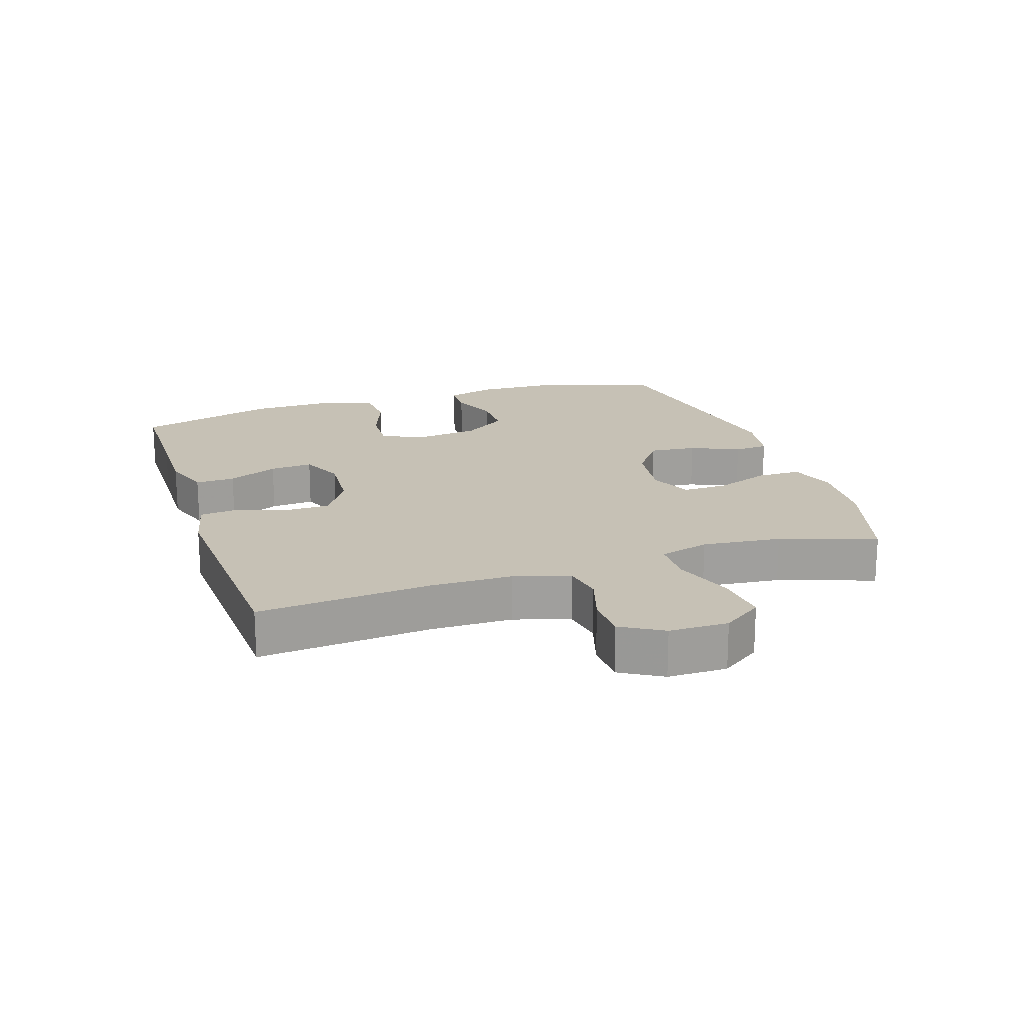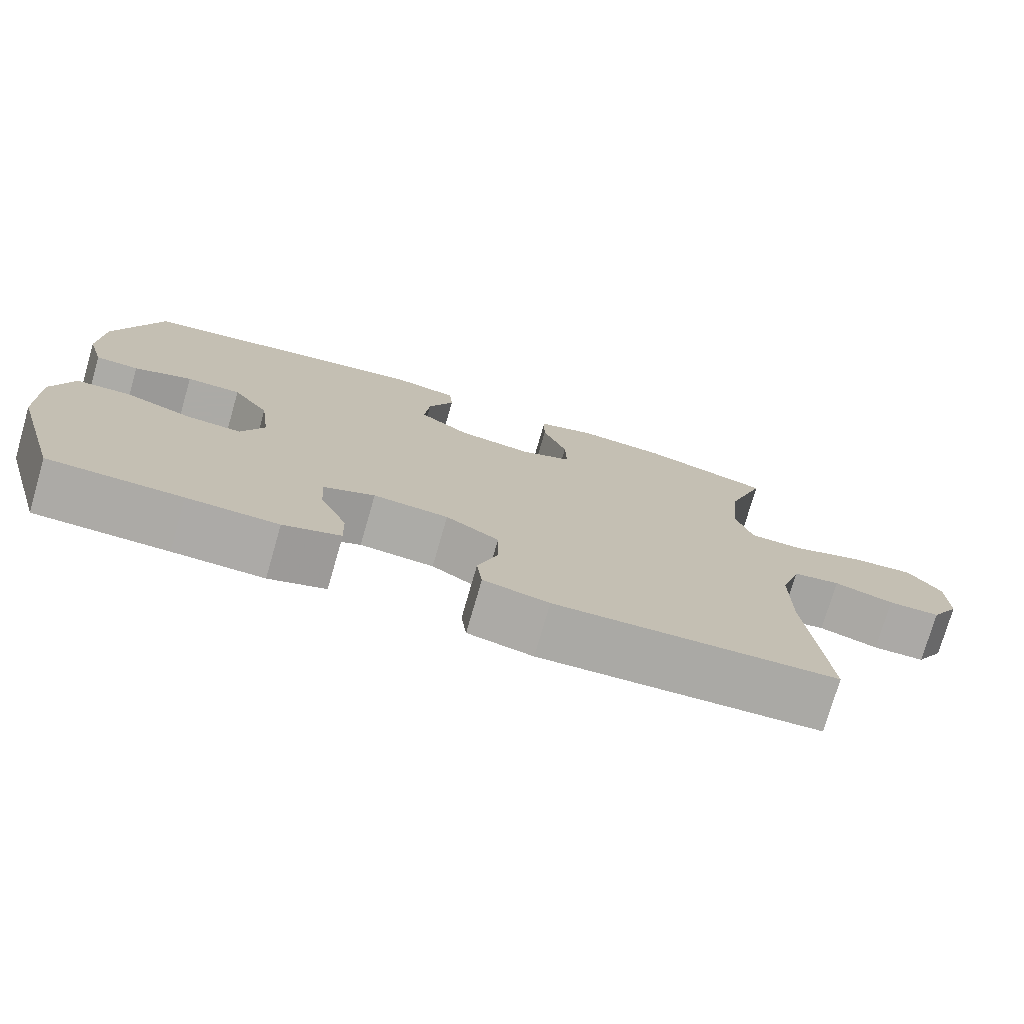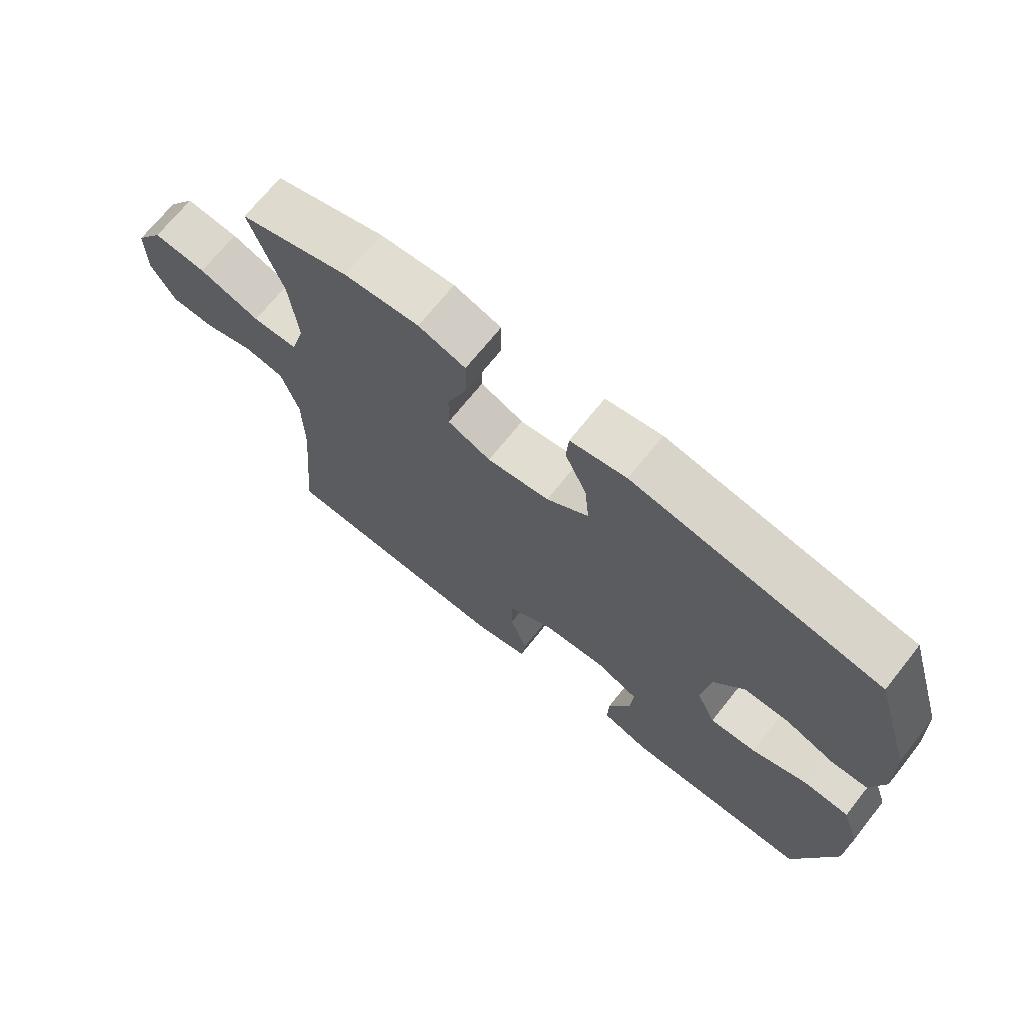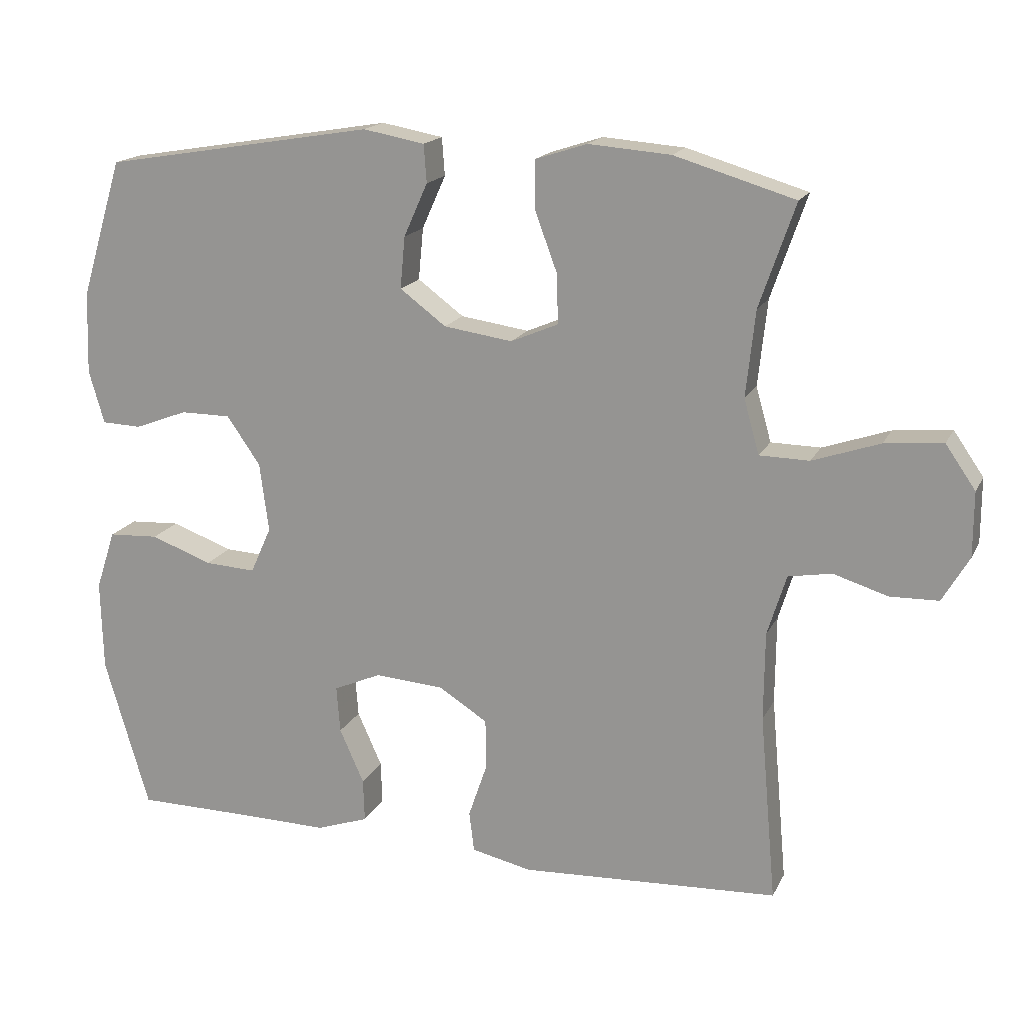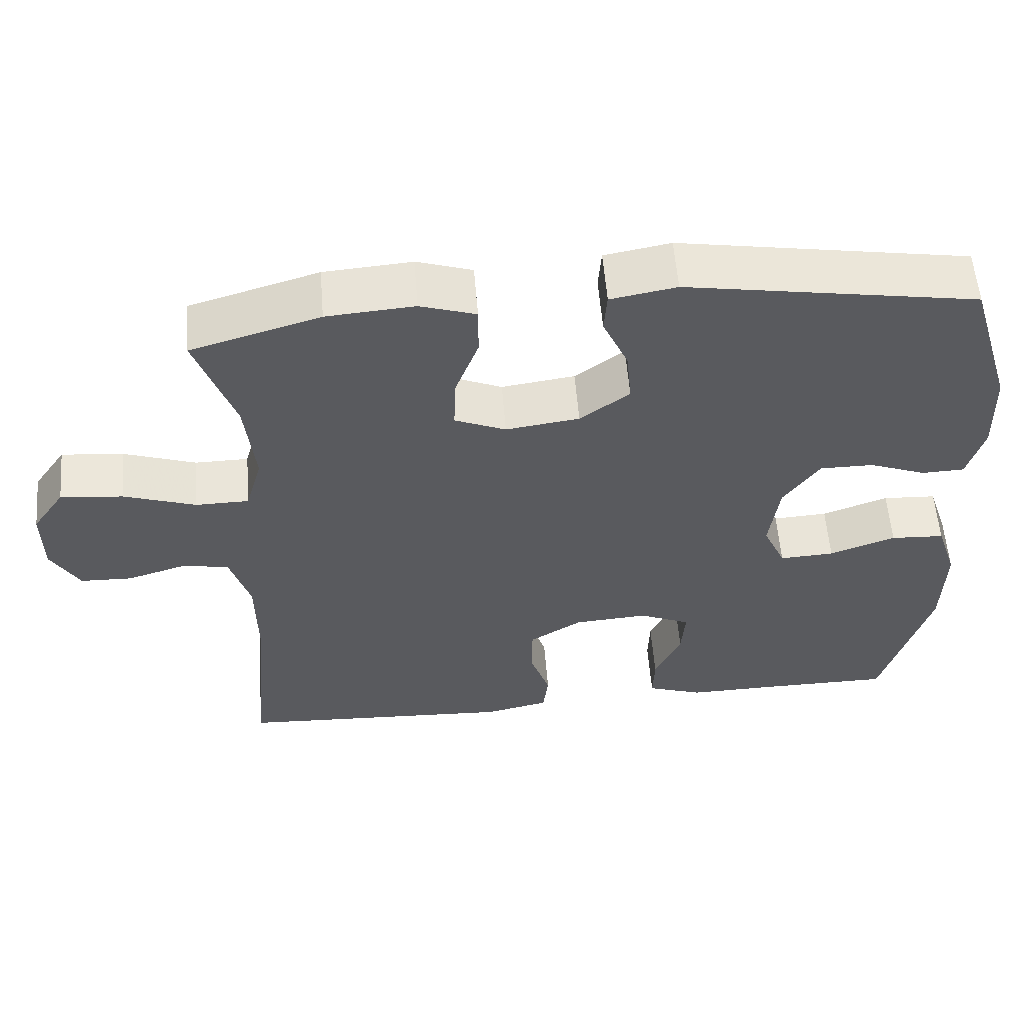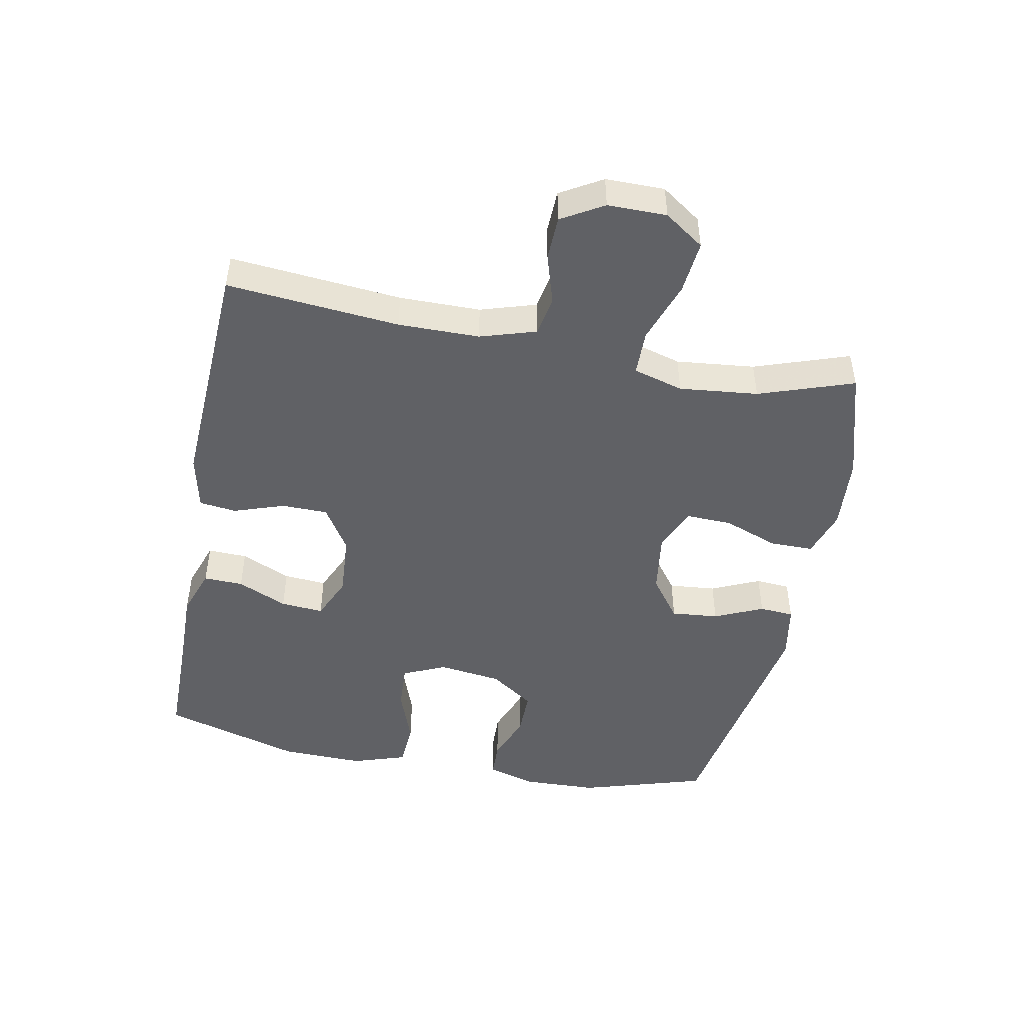
<metadata>
{"format":"obj","ext":"obj","renderer":"f3d","projection":"perspective","resolution":1024,"background":"white","views":[{"elev":18.7,"azim":-108.2,"up":"+Y"},{"elev":-75.9,"azim":163.9,"up":"+Z"},{"elev":70.0,"azim":38.6,"up":"+Z"},{"elev":17.2,"azim":-160.7,"up":"+Z"},{"elev":57.3,"azim":-4.6,"up":"+Z"},{"elev":-47.5,"azim":-101.0,"up":"+Y"}]}
</metadata>
<code>
v 0.5 0.07 -0.5
v 0.326 0.07 -0.501
v 0.207 0.07 -0.503
v 0.132 0.07 -0.477
v 0.134 0.07 -0.415
v 0.169 0.07 -0.337
v 0.174 0.07 -0.27
v 0.106 0.07 -0.24
v 0.007 0.07 -0.247
v -0.063 0.07 -0.291
v -0.064 0.07 -0.363
v -0.037 0.07 -0.442
v -0.044 0.07 -0.5
v -0.13 0.07 -0.519
v -0.5 0.07 -0.5
v -0.476 0.07 -0.231
v -0.477 0.07 -0.104
v -0.504 0.07 -0.017
v -0.566 0.07 -0.006
v -0.644 0.07 -0.03
v -0.713 0.07 -0.028
v -0.751 0.07 0.037
v -0.751 0.07 0.129
v -0.708 0.07 0.191
v -0.625 0.07 0.183
v -0.529 0.07 0.15
v -0.458 0.07 0.151
v -0.436 0.07 0.229
v -0.449 0.07 0.352
v -0.5 0.07 0.5
v -0.328 0.07 0.551
v -0.211 0.07 0.56
v -0.137 0.07 0.536
v -0.137 0.07 0.468
v -0.169 0.07 0.382
v -0.171 0.07 0.311
v -0.103 0.07 0.282
v -0.005 0.07 0.296
v 0.061 0.07 0.345
v 0.054 0.07 0.419
v 0.02 0.07 0.495
v 0.024 0.07 0.549
v 0.112 0.07 0.565
v 0.5 0.07 0.5
v 0.56 0.07 0.303
v 0.564 0.07 0.185
v 0.542 0.07 0.109
v 0.485 0.07 0.107
v 0.409 0.07 0.136
v 0.337 0.07 0.136
v 0.289 0.07 0.067
v 0.276 0.07 -0.032
v 0.306 0.07 -0.099
v 0.379 0.07 -0.095
v 0.467 0.07 -0.063
v 0.539 0.07 -0.067
v 0.567 0.07 -0.152
v 0.564 0.07 -0.282
v 0.5 0 -0.5
v 0.326 0 -0.501
v 0.207 0 -0.503
v 0.132 0 -0.477
v 0.134 0 -0.415
v 0.169 0 -0.337
v 0.174 0 -0.27
v 0.106 0 -0.24
v 0.007 0 -0.247
v -0.063 0 -0.291
v -0.064 0 -0.363
v -0.037 0 -0.442
v -0.044 0 -0.5
v -0.13 0 -0.519
v -0.5 0 -0.5
v -0.476 0 -0.231
v -0.477 0 -0.104
v -0.504 0 -0.017
v -0.566 0 -0.006
v -0.644 0 -0.03
v -0.713 0 -0.028
v -0.751 0 0.037
v -0.751 0 0.129
v -0.708 0 0.191
v -0.625 0 0.183
v -0.529 0 0.15
v -0.458 0 0.151
v -0.436 0 0.229
v -0.449 0 0.352
v -0.5 0 0.5
v -0.328 0 0.551
v -0.211 0 0.56
v -0.137 0 0.536
v -0.137 0 0.468
v -0.169 0 0.382
v -0.171 0 0.311
v -0.103 0 0.282
v -0.005 0 0.296
v 0.061 0 0.345
v 0.054 0 0.419
v 0.02 0 0.495
v 0.024 0 0.549
v 0.112 0 0.565
v 0.5 0 0.5
v 0.56 0 0.303
v 0.564 0 0.185
v 0.542 0 0.109
v 0.485 0 0.107
v 0.409 0 0.136
v 0.337 0 0.136
v 0.289 0 0.067
v 0.276 0 -0.032
v 0.306 0 -0.099
v 0.379 0 -0.095
v 0.467 0 -0.063
v 0.539 0 -0.067
v 0.567 0 -0.152
v 0.564 0 -0.282
f 57 58 1 2
f 54 55 56 57
f 53 54 57 2
f 52 53 2 3
f 51 52 3 4
f 46 47 48 49
f 46 49 50
f 45 46 50
f 44 45 50
f 43 44 50 51
f 40 41 42 43
f 39 40 43 51
f 32 33 34 35
f 32 35 36
f 29 30 31 32
f 28 29 32 36
f 27 28 36 37
f 23 24 25 26
f 23 26 27
f 22 23 27
f 19 20 21 22
f 18 19 22 27
f 17 18 27 37
f 13 14 15 16
f 11 12 13 16
f 10 11 16 17
f 9 10 17 37
f 4 5 6
f 51 4 6
f 51 6 7
f 38 39 51 7
f 8 9 37 38
f 7 8 38
f 60 59 116 115
f 115 114 113 112
f 60 115 112 111
f 61 60 111 110
f 62 61 110 109
f 107 106 105 104
f 108 107 104
f 108 104 103
f 108 103 102
f 109 108 102 101
f 101 100 99 98
f 109 101 98 97
f 93 92 91 90
f 94 93 90
f 90 89 88 87
f 94 90 87 86
f 95 94 86 85
f 84 83 82 81
f 85 84 81
f 85 81 80
f 80 79 78 77
f 85 80 77 76
f 95 85 76 75
f 74 73 72 71
f 74 71 70 69
f 75 74 69 68
f 95 75 68 67
f 64 63 62
f 64 62 109
f 65 64 109
f 65 109 97 96
f 96 95 67 66
f 96 66 65
f 1 59 60 2
f 2 60 61 3
f 3 61 62 4
f 4 62 63 5
f 5 63 64 6
f 6 64 65 7
f 7 65 66 8
f 8 66 67 9
f 9 67 68 10
f 10 68 69 11
f 11 69 70 12
f 12 70 71 13
f 13 71 72 14
f 14 72 73 15
f 15 73 74 16
f 16 74 75 17
f 17 75 76 18
f 18 76 77 19
f 19 77 78 20
f 20 78 79 21
f 21 79 80 22
f 22 80 81 23
f 23 81 82 24
f 24 82 83 25
f 25 83 84 26
f 26 84 85 27
f 27 85 86 28
f 28 86 87 29
f 29 87 88 30
f 30 88 89 31
f 31 89 90 32
f 32 90 91 33
f 33 91 92 34
f 34 92 93 35
f 35 93 94 36
f 36 94 95 37
f 37 95 96 38
f 38 96 97 39
f 39 97 98 40
f 40 98 99 41
f 41 99 100 42
f 42 100 101 43
f 43 101 102 44
f 44 102 103 45
f 45 103 104 46
f 46 104 105 47
f 47 105 106 48
f 48 106 107 49
f 49 107 108 50
f 50 108 109 51
f 51 109 110 52
f 52 110 111 53
f 53 111 112 54
f 54 112 113 55
f 55 113 114 56
f 56 114 115 57
f 57 115 116 58
f 58 116 59 1

</code>
